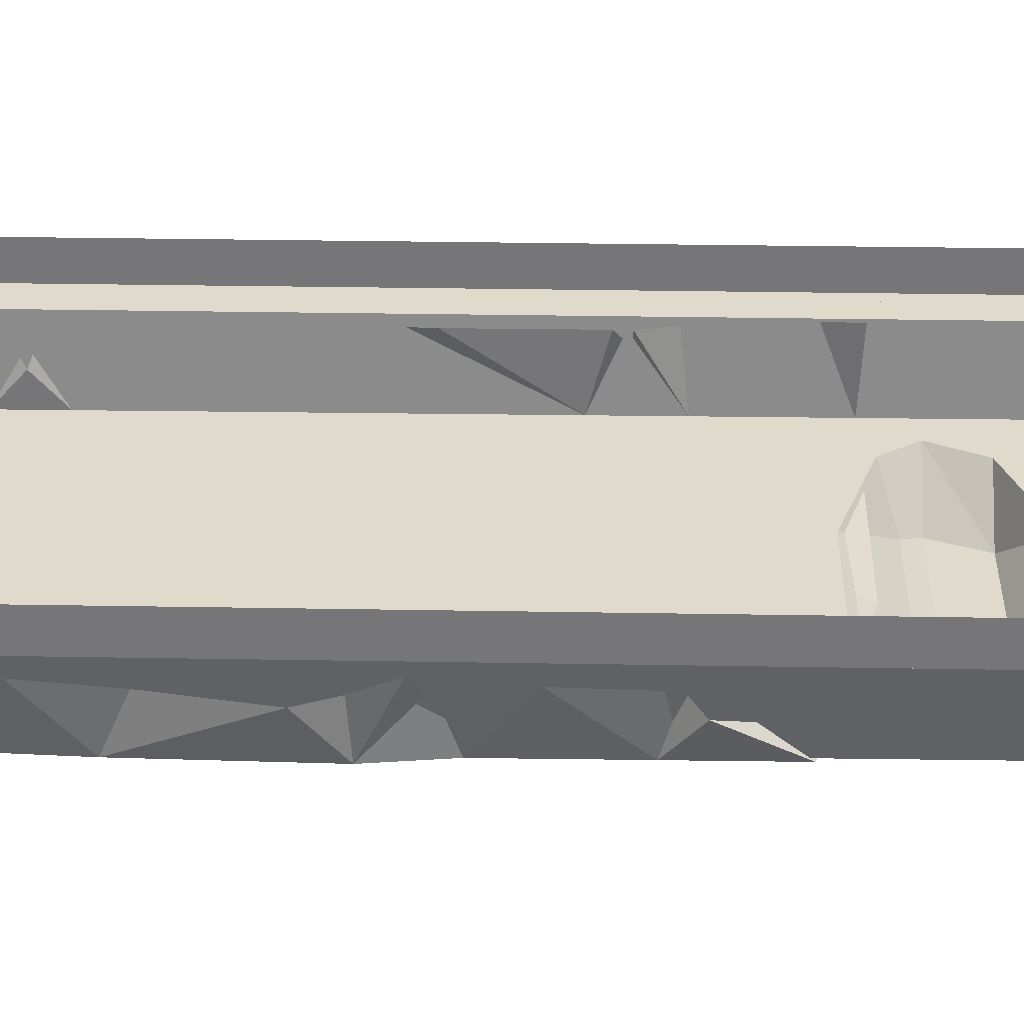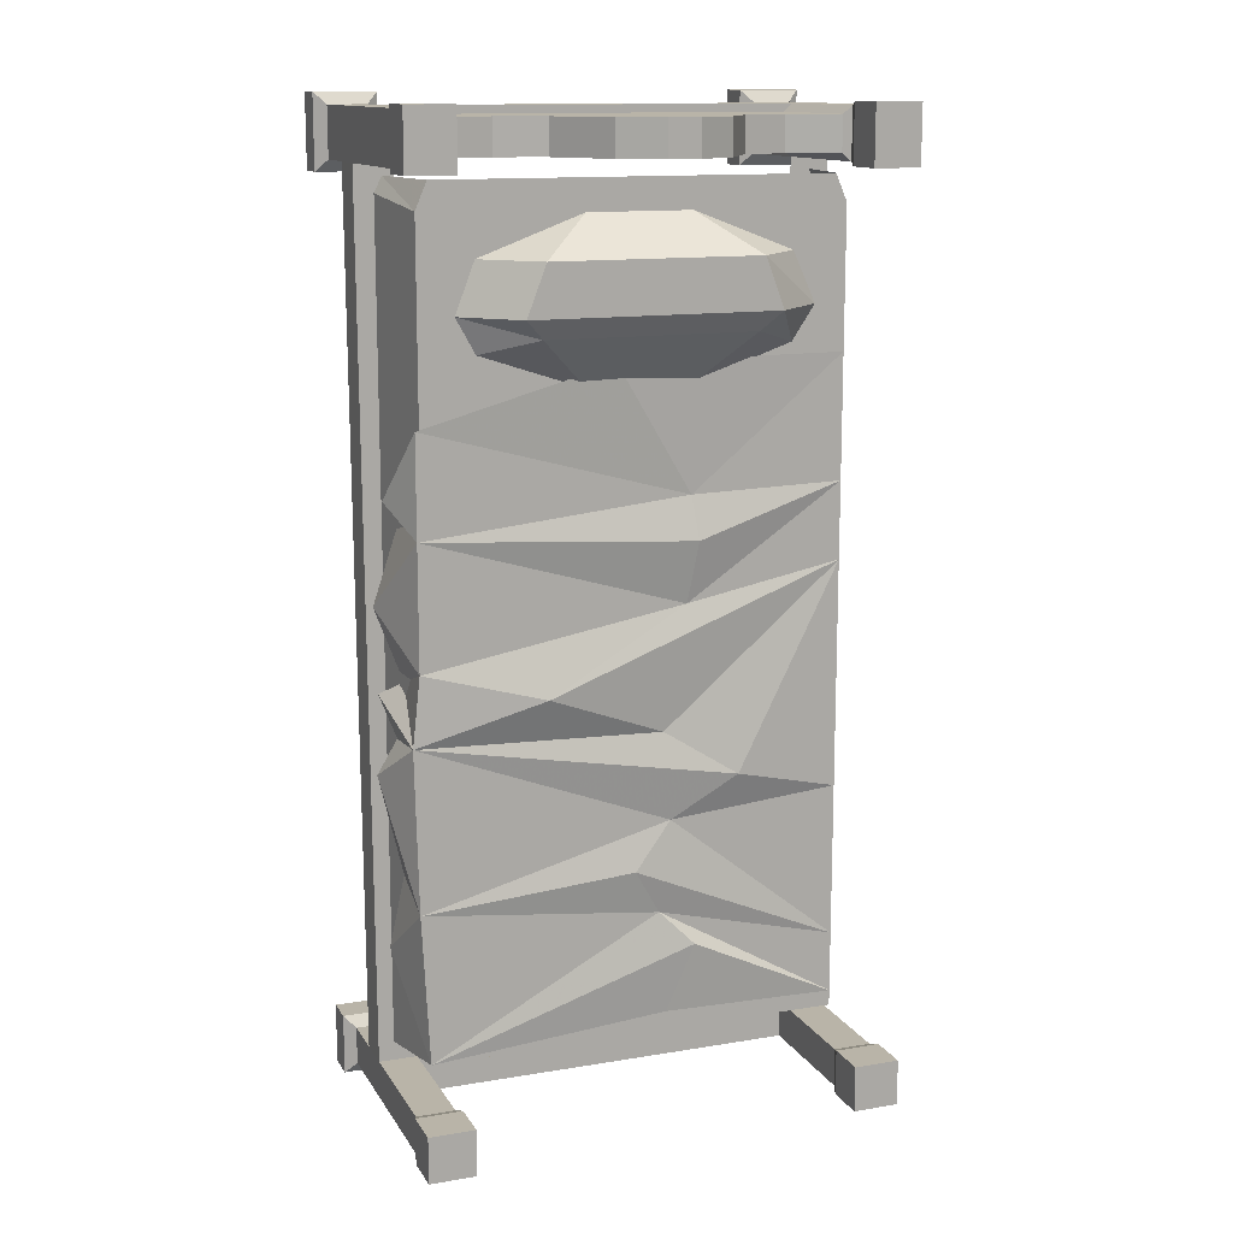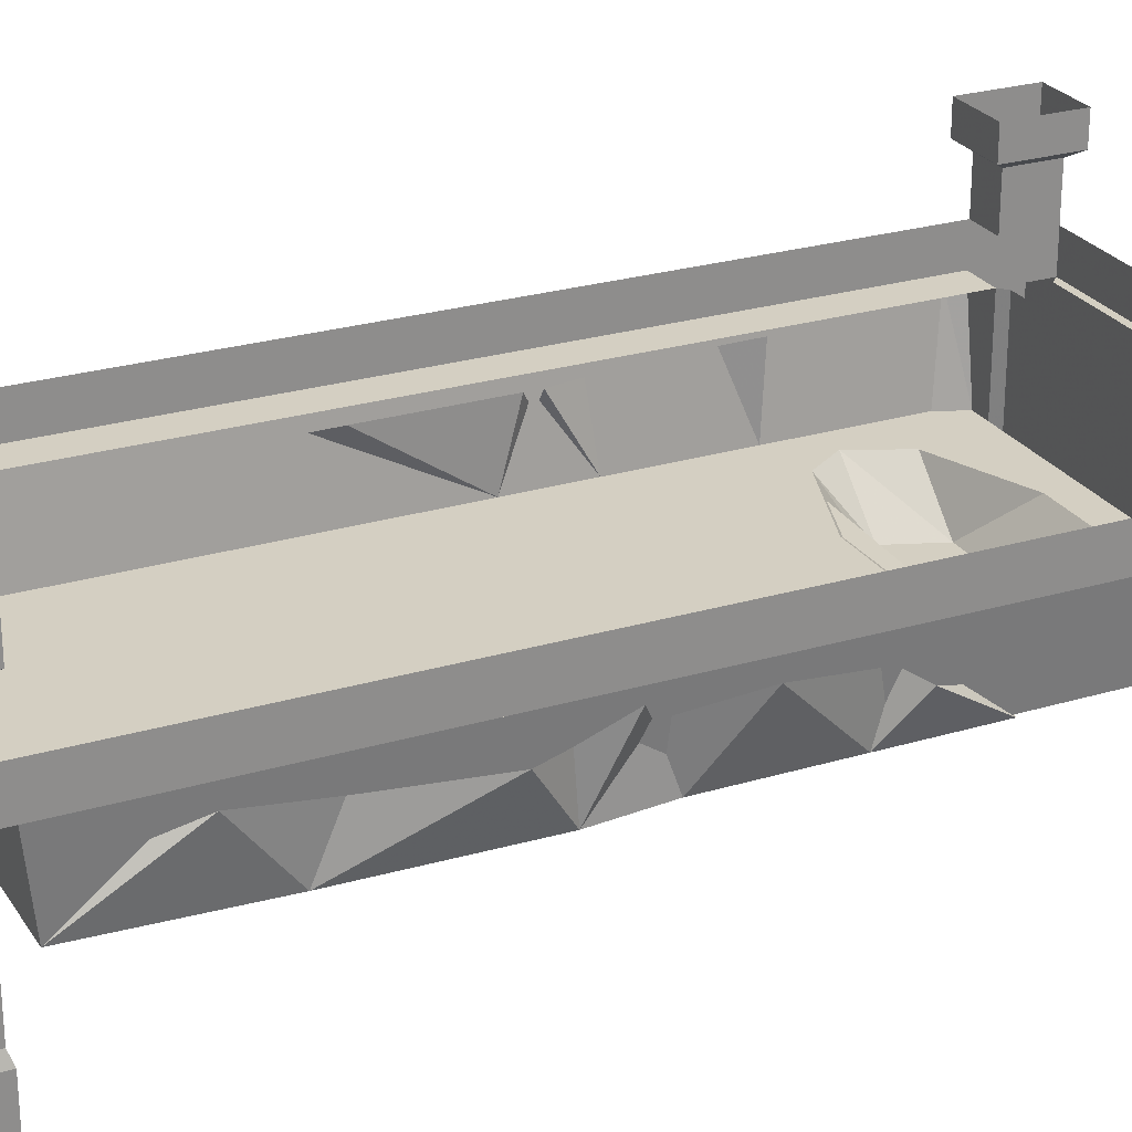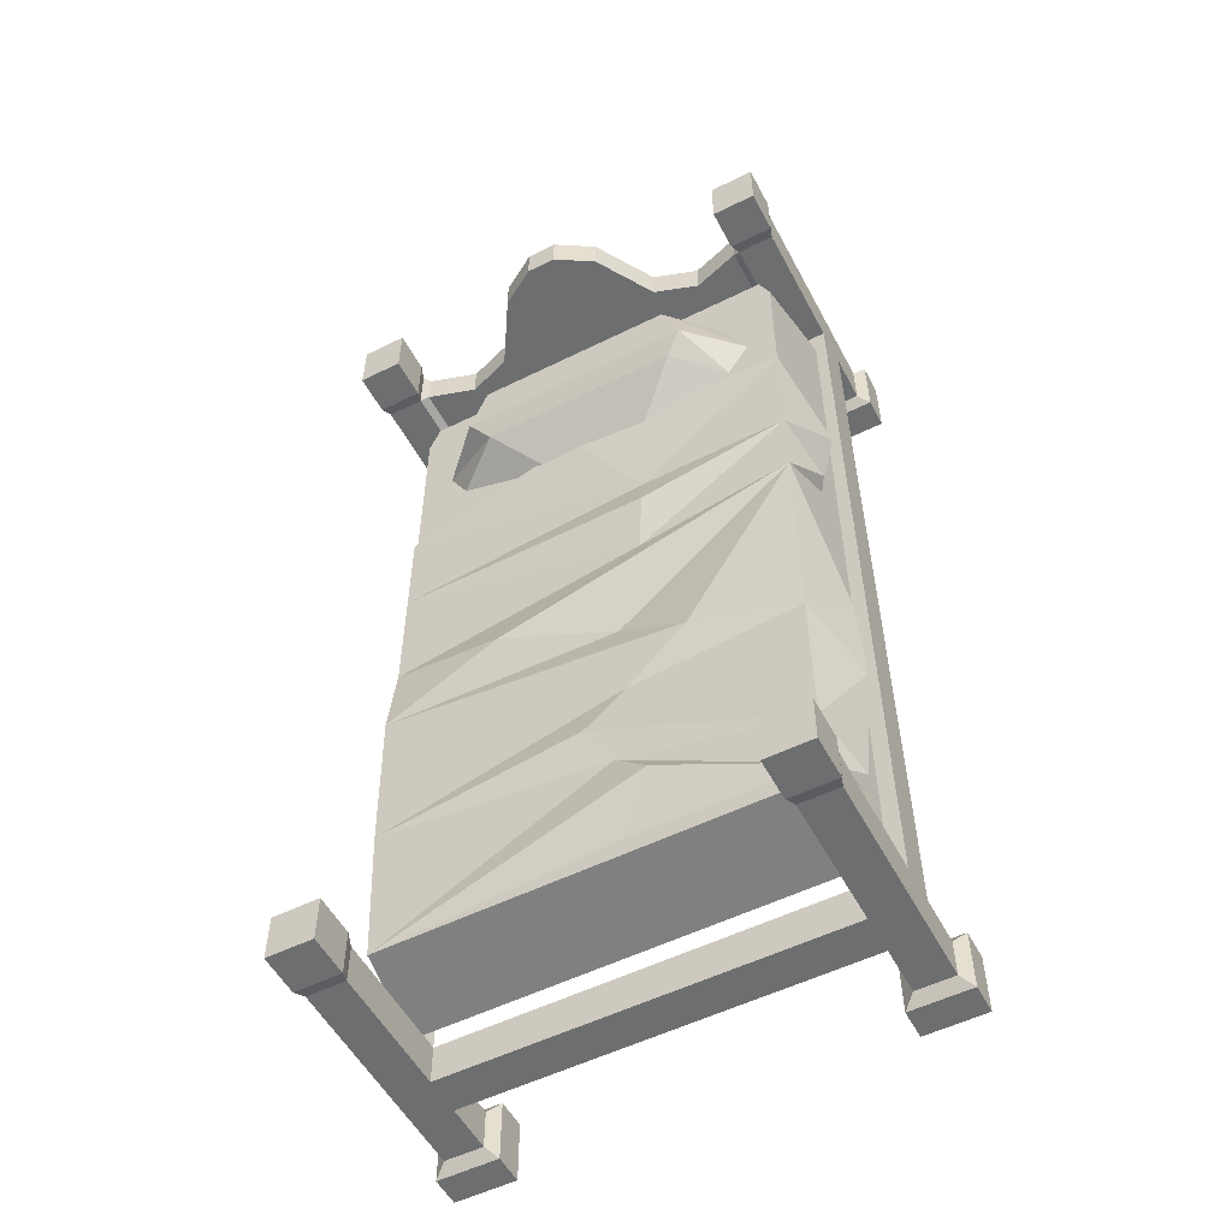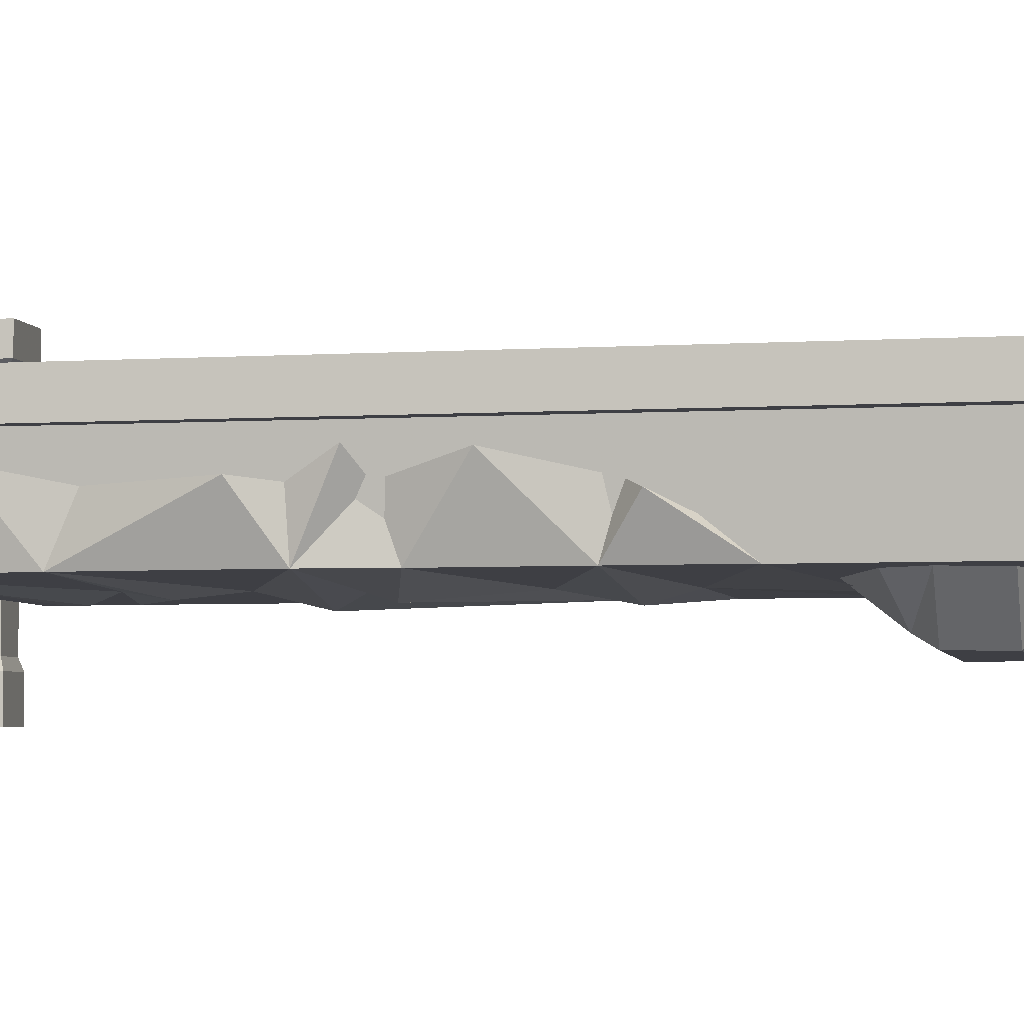
<metadata>
{"format":"obj","ext":"obj","renderer":"f3d","projection":"perspective","resolution":1024,"background":"white","views":[{"elev":33.0,"azim":-88.9,"up":"+Y"},{"elev":13.3,"azim":-20.7,"up":"+Z"},{"elev":25.7,"azim":-115.7,"up":"+Y"},{"elev":-54.2,"azim":27.7,"up":"+Z"},{"elev":-4.4,"azim":-78.5,"up":"+Y"}]}
</metadata>
<code>
v 0.5078 -0.0625 -0.9844
v 0.3828 -0.0625 -0.9844
v 0.3828 0 -0.9844
v 0.5078 0 -0.9844
v 0.5078 -0.0625 -0.8594
v 0.4844 -0.07812 -0.8828
v 0.4844 -0.07812 -0.9609
v 0.3828 -0.0625 -0.8594
v 0.4062 -0.07812 -0.8828
v 0.4062 -0.1797 -0.8828
v 0.4844 -0.1797 -0.8828
v 0.4844 -0.1797 -0.9609
v 0.4062 -0.07812 -0.9609
v 0.3828 0 -0.8594
v 0.5078 0 -0.8594
v 0.4062 -0.1797 -0.9609
v 0.4844 -0.2578 -0.9609
v 0.4062 -0.2578 -0.9609
v -0.3906 -0.1797 -0.9609
v -0.3906 -0.2578 -0.9609
v -0.4688 -0.1797 -0.9609
v -0.4688 -0.07812 -0.9609
v -0.3906 -0.07812 -0.9609
v -0.3906 -0.1797 -0.8828
v -0.3906 -0.07812 -0.8828
v -0.4688 -0.1797 -0.8828
v -0.4688 -0.07812 -0.8828
v -0.4688 -0.2578 -0.9609
v -0.4688 -0.2578 -0.8828
v -0.4766 -0.1797 0.875
v -0.4766 -0.2578 0.875
v -0.4766 -0.1797 0.9766
v -0.4766 -0.07812 0.9766
v -0.4766 -0.07812 0.875
v -0.3984 -0.1797 0.875
v -0.3984 -0.07812 0.875
v -0.3984 -0.1797 0.9766
v -0.3984 -0.2578 0.9766
v -0.3984 -0.2578 0.875
v 0.4844 -0.2578 -0.8828
v 0.4844 -0.5234 -0.8828
v 0.4844 -0.5234 -0.9609
v 0.4062 -0.5234 -0.9609
v 0.4062 -0.2578 -0.8828
v -0.3906 -0.2578 -0.8828
v -0.3906 -0.5234 -0.8828
v -0.3906 -0.5234 -0.9609
v 0.4062 -0.5234 -0.8828
v 0.3984 -0.5469 -0.9688
v 0.3984 -0.5469 -0.875
v 0.4922 -0.5469 -0.875
v 0.4922 -0.5469 -0.9688
v 0.4922 -0.6328 -0.9688
v 0.3984 -0.6328 -0.9688
v 0.3984 -0.6328 -0.875
v 0.4922 -0.6328 -0.875
v 0.3828 -0.5156 0.8906
v 0.3828 -0.5156 0.9609
v 0.2812 -0.4844 0.9609
v 0.2812 -0.4844 0.8906
v 0.3828 -0.2578 0.8906
v 0.3984 -0.2578 0.875
v 0.3984 -0.5234 0.875
v 0.3984 -0.5234 0.9766
v 0.3828 -0.2578 0.9609
v 0.1875 -0.5156 0.9609
v 0.1875 -0.5156 0.8906
v -0.3828 -0.2578 0.8906
v -0.1875 -0.5156 0.8906
v -0.2812 -0.4844 0.8906
v -0.3828 -0.5156 0.8906
v -0.3984 -0.5234 0.875
v -0.4688 -0.5234 -0.8828
v -0.4766 -0.5469 -0.875
v -0.3828 -0.5469 -0.875
v -0.3828 -0.5469 -0.9688
v -0.4688 -0.5234 -0.9609
v -0.4766 -0.5469 -0.9688
v -0.4766 -0.6328 -0.9688
v -0.4766 -0.6328 -0.875
v -0.3828 -0.6328 -0.875
v -0.3828 -0.6328 -0.9688
v 0.1094 -0.6406 0.9609
v 0.1094 -0.6406 0.8906
v -0.1094 -0.6406 0.8906
v -0.1875 -0.5156 0.9609
v -0.2812 -0.4844 0.9609
v -0.3828 -0.5156 0.9609
v -0.3984 -0.5234 0.9766
v -0.3906 -0.5469 0.9844
v -0.3906 -0.5469 0.8672
v -0.4766 -0.5234 0.875
v -0.4766 -0.2578 0.9766
v -0.3984 -0.07812 0.9766
v -0.375 -0.0625 1
v -0.5 -0.0625 1
v -0.5 -0.0625 0.8516
v -0.375 -0.0625 0.8516
v 0.03125 -0.6875 0.9609
v 0.03125 -0.6875 0.8906
v -0.03125 -0.6875 0.8906
v -0.1094 -0.6406 0.9609
v -0.3828 -0.2578 0.9609
v -0.4766 -0.5234 0.9766
v -0.4844 -0.5469 0.9844
v -0.4844 -0.6328 0.9844
v -0.3906 -0.6328 0.9844
v -0.3906 -0.6328 0.8672
v -0.4844 -0.5469 0.8672
v 0.3984 -0.1797 0.9766
v 0.3984 -0.2578 0.9766
v 0.4766 -0.1797 0.9766
v 0.4766 -0.07812 0.9766
v 0.3984 -0.07812 0.9766
v 0.3984 -0.1797 0.875
v -0.03125 -0.6875 0.9609
v -0.5 0 0.8516
v -0.375 0 0.8516
v -0.5 0 1
v -0.375 0 1
v -0.4844 -0.6328 0.8672
v 0.5 -0.0625 0.8516
v 0.375 -0.0625 0.8516
v 0.375 0 0.8516
v 0.5 0 0.8516
v 0.5 -0.0625 1
v 0.4766 -0.07812 0.875
v 0.375 -0.0625 1
v 0.5 0 1
v 0.375 0 1
v 0.3984 -0.07812 0.875
v 0.4766 -0.1797 0.875
v 0.4766 -0.2578 0.9766
v 0.4766 -0.2578 0.875
v 0.4766 -0.5234 0.875
v 0.4844 -0.5469 0.8672
v 0.3906 -0.5469 0.8672
v 0.3906 -0.5469 0.9844
v 0.4766 -0.5234 0.9766
v 0.4844 -0.5469 0.9844
v 0.4844 -0.6328 0.9844
v 0.4844 -0.6328 0.8672
v 0.3906 -0.6328 0.8672
v 0.3906 -0.6328 0.9844
v -0.3672 -0.0625 -0.9844
v -0.4922 -0.0625 -0.9844
v -0.4922 0 -0.9844
v -0.3672 0 -0.9844
v -0.3672 -0.0625 -0.8594
v -0.4922 -0.0625 -0.8594
v -0.3672 0 -0.8594
v -0.4922 0 -0.8594
v -0.4531 -0.3047 -0.625
v -0.4141 -0.3516 -0.7344
v -0.4141 -0.4453 -0.8203
v -0.4297 -0.4453 -0.5156
v -0.4297 -0.3359 -0.4688
v -0.4766 -0.3281 -0.2656
v -0.4375 -0.4453 -0.1875
v -0.4375 -0.3359 -0.1953
v -0.4609 -0.2891 -0.1172
v -0.4219 -0.3359 -0.08594
v -0.4219 -0.4453 -0.04688
v -0.4688 -0.2969 0.05469
v -0.4219 -0.4453 0.2031
v -0.4219 -0.3359 0.2344
v -0.4609 -0.3516 0.2656
v -0.4219 -0.4453 0.4062
v -0.4219 -0.3828 0.3281
v 0.125 -0.4609 -0.6406
v 0.07031 -0.4453 -0.7812
v 0.4297 -0.4453 -0.7891
v 0.05469 -0.4453 -0.5703
v 0 -0.4609 -0.4766
v 0.07812 -0.4453 -0.3828
v 0.2109 -0.4688 -0.2969
v 0.0625 -0.4453 -0.2031
v -0.1797 -0.4766 -0.1094
v 0.1094 -0.4453 0.04688
v 0.125 -0.4688 0.1719
v 0.1172 -0.4453 0.2578
v -0.03906 -0.4609 0.5156
v 0.4297 -0.4453 0.5156
v 0.4297 -0.4453 0.2656
v 0.4766 -0.3047 0.3594
v 0.4297 -0.2812 0.5234
v 0.4297 -0.4453 0.1094
v 0.4609 -0.3438 0.1797
v 0.4297 -0.2969 0.1797
v 0.4297 -0.4453 -0.3516
v 0.4766 -0.3203 -0.2422
v 0.4297 -0.2969 -0.1094
v 0.4297 -0.2969 0.1484
v 0.4297 -0.4453 -0.6641
v 0.4844 -0.3203 -0.4453
v 0.4297 -0.375 -0.7266
v 0.4609 -0.3203 -0.7031
v 0.4688 -0.3672 -0.8203
v 0.4688 -0.3203 -0.7656
v -0.09375 -0.4453 0.4688
v 0.1172 -0.4453 0.4688
v 0.2188 -0.5234 0.5703
v -0.2031 -0.5234 0.5703
v -0.3047 -0.4453 0.5391
v -0.3906 -0.4453 -0.8203
v 0.4062 -0.4453 -0.8203
v 0.4297 -0.4453 -0.8203
v 0.3203 -0.4453 0.5391
v 0.2578 -0.5469 0.6094
v -0.2422 -0.5469 0.6094
v -0.3438 -0.4453 0.6094
v -0.4375 -0.2578 -0.8438
v -0.4219 -0.2578 -0.8438
v 0.4375 -0.2578 -0.8438
v 0.4531 -0.2578 -0.8438
v 0.4297 -0.4453 0.7969
v 0.3672 -0.4453 0.6094
v 0.2188 -0.5469 0.7109
v -0.2031 -0.5469 0.7109
v -0.3047 -0.4453 0.7109
v -0.3906 -0.4453 0.8516
v -0.4141 -0.4453 0.7969
v -0.4375 -0.2578 0.8203
v -0.09375 -0.4453 0.7891
v 0.1172 -0.4453 0.7891
v 0.3203 -0.4453 0.7109
v 0.4062 -0.4453 0.8516
v 0.4531 -0.2578 0.8203
v 0.4375 -0.2578 0.8516
v -0.4219 -0.2578 0.8516
f 1 2 3
f 1 3 4
f 1 4 5
f 1 5 6
f 1 6 7
f 1 7 2
f 1 2 8
f 1 8 5
f 5 8 9
f 5 9 6
f 6 9 10
f 6 10 11
f 6 11 7
f 7 11 12
f 7 12 13
f 7 13 2
f 2 13 8
f 2 8 14
f 2 14 3
f 8 5 15
f 8 15 14
f 5 4 15
f 8 13 9
f 9 13 16
f 9 16 10
f 12 16 13
f 16 12 17
f 16 17 18
f 16 18 19
f 19 18 20
f 19 20 21
f 19 21 22
f 19 22 23
f 19 23 24
f 24 23 25
f 24 25 26
f 26 25 27
f 26 27 21
f 26 21 28
f 26 28 29
f 26 29 30
f 30 29 31
f 30 31 32
f 30 32 33
f 30 33 34
f 30 34 35
f 35 34 36
f 35 36 37
f 35 37 38
f 35 38 39
f 12 11 40
f 12 40 17
f 17 40 41
f 17 41 42
f 17 42 18
f 18 42 43
f 18 43 44
f 18 44 20
f 20 44 45
f 20 45 46
f 20 46 47
f 20 47 28
f 20 28 21
f 48 41 40
f 48 40 44
f 48 44 43
f 48 43 49
f 48 49 50
f 48 50 41
f 41 50 51
f 41 51 42
f 42 51 52
f 42 52 43
f 43 52 49
f 49 52 53
f 49 53 54
f 49 54 50
f 50 54 55
f 50 55 51
f 51 55 56
f 51 56 52
f 52 56 53
f 53 56 54
f 54 56 55
f 57 58 59
f 57 59 60
f 57 60 61
f 57 61 62
f 57 62 63
f 57 63 64
f 57 64 58
f 58 64 65
f 58 65 59
f 59 65 66
f 59 66 60
f 60 66 67
f 60 67 61
f 61 67 68
f 68 67 69
f 68 69 70
f 68 70 71
f 68 71 72
f 68 72 39
f 39 72 31
f 39 31 29
f 39 29 45
f 45 29 73
f 45 73 46
f 46 73 74
f 46 74 75
f 46 75 47
f 47 75 76
f 47 76 77
f 47 77 28
f 28 77 29
f 29 77 73
f 73 77 78
f 73 78 74
f 74 78 79
f 74 79 80
f 74 80 75
f 75 80 81
f 75 81 76
f 76 81 82
f 76 82 78
f 76 78 77
f 67 66 83
f 67 83 84
f 67 84 69
f 69 84 85
f 69 85 86
f 69 86 87
f 69 87 70
f 70 87 71
f 71 87 88
f 71 88 72
f 72 88 89
f 72 89 90
f 72 90 91
f 72 91 92
f 72 92 31
f 31 92 93
f 31 93 32
f 32 93 37
f 32 37 94
f 32 94 33
f 33 94 95
f 33 95 96
f 33 96 34
f 34 96 97
f 34 97 36
f 36 97 98
f 36 98 94
f 36 94 37
f 84 83 99
f 84 99 100
f 84 100 85
f 85 100 101
f 85 101 102
f 85 102 86
f 86 102 66
f 86 66 65
f 86 65 103
f 86 103 87
f 87 103 88
f 88 103 38
f 88 38 89
f 89 38 104
f 89 104 105
f 89 105 90
f 90 105 106
f 90 106 107
f 90 107 91
f 91 107 108
f 91 108 109
f 91 109 92
f 92 109 104
f 92 104 93
f 93 104 38
f 93 38 37
f 37 38 110
f 110 38 111
f 110 111 112
f 110 112 113
f 110 113 114
f 110 114 115
f 110 115 62
f 110 62 111
f 101 116 102
f 102 116 83
f 102 83 66
f 117 118 98
f 117 98 97
f 117 97 119
f 119 97 96
f 119 96 120
f 120 96 95
f 120 95 118
f 118 95 98
f 98 95 94
f 95 98 96
f 96 98 97
f 109 105 104
f 105 109 121
f 105 121 106
f 106 121 107
f 107 121 108
f 108 121 109
f 122 123 124
f 122 124 125
f 122 125 126
f 122 126 113
f 122 113 127
f 122 127 123
f 122 123 128
f 122 128 126
f 126 128 114
f 126 114 113
f 128 126 129
f 128 129 130
f 128 130 123
f 128 123 131
f 128 131 114
f 114 131 115
f 115 131 132
f 132 131 127
f 132 127 112
f 132 112 133
f 132 133 134
f 132 134 11
f 11 134 40
f 40 134 44
f 44 134 62
f 62 134 135
f 62 135 63
f 63 135 136
f 63 136 137
f 63 137 64
f 64 137 138
f 64 138 139
f 64 139 133
f 64 133 111
f 64 111 65
f 65 111 103
f 103 111 38
f 123 130 124
f 126 125 129
f 127 131 123
f 127 113 112
f 111 133 112
f 134 133 139
f 134 139 135
f 135 139 140
f 135 140 136
f 136 140 141
f 136 141 142
f 136 142 137
f 137 142 143
f 137 143 138
f 138 143 144
f 138 144 140
f 138 140 139
f 144 141 140
f 141 144 143
f 141 143 142
f 99 116 101
f 99 101 100
f 83 116 99
f 145 146 147
f 145 147 148
f 145 148 149
f 145 149 25
f 145 25 23
f 145 23 146
f 145 146 150
f 145 150 149
f 149 150 27
f 149 27 25
f 150 149 151
f 150 151 152
f 150 152 146
f 150 146 22
f 150 22 27
f 27 22 21
f 146 152 147
f 149 148 151
f 23 22 146
f 82 79 78
f 79 82 81
f 79 81 80
f 153 154 155
f 153 155 156
f 153 156 157
f 157 156 158
f 158 156 159
f 158 159 160
f 160 159 161
f 161 159 162
f 162 159 163
f 162 163 164
f 164 163 165
f 164 165 166
f 166 165 167
f 167 165 168
f 167 168 169
f 170 155 171
f 170 171 172
f 170 172 173
f 170 173 155
f 155 173 156
f 156 173 174
f 156 174 175
f 156 175 159
f 159 175 176
f 159 176 177
f 159 177 178
f 159 178 163
f 163 178 179
f 163 179 165
f 165 179 180
f 165 180 181
f 165 181 168
f 168 181 182
f 182 181 183
f 183 181 184
f 183 184 185
f 183 185 186
f 184 181 180
f 184 180 179
f 184 179 187
f 184 187 188
f 184 188 189
f 184 189 185
f 179 178 187
f 187 178 177
f 187 177 176
f 187 176 190
f 187 190 191
f 187 191 192
f 187 192 193
f 187 193 188
f 190 176 175
f 190 175 194
f 190 194 195
f 190 195 191
f 194 175 174
f 194 174 173
f 194 173 172
f 194 172 196
f 194 196 197
f 194 197 195
f 198 199 172
f 172 199 196
f 200 201 202
f 200 202 203
f 200 203 204
f 200 204 205
f 200 205 201
f 201 205 206
f 201 206 207
f 201 207 208
f 201 208 202
f 202 208 209
f 202 209 203
f 203 209 210
f 203 210 211
f 203 211 204
f 204 211 155
f 204 155 205
f 205 155 212
f 205 212 213
f 205 213 206
f 206 213 214
f 206 214 207
f 207 214 215
f 207 215 216
f 207 216 217
f 207 217 208
f 208 217 209
f 209 217 218
f 209 218 219
f 209 219 210
f 210 219 220
f 210 220 211
f 211 220 221
f 211 221 155
f 155 221 222
f 155 222 223
f 155 223 212
f 224 220 219
f 224 219 225
f 224 225 221
f 224 221 220
f 225 219 218
f 225 218 226
f 225 226 227
f 225 227 221
f 218 217 226
f 226 217 216
f 226 216 227
f 227 216 228
f 227 228 229
f 216 215 228
f 222 221 230
f 222 230 223

</code>
